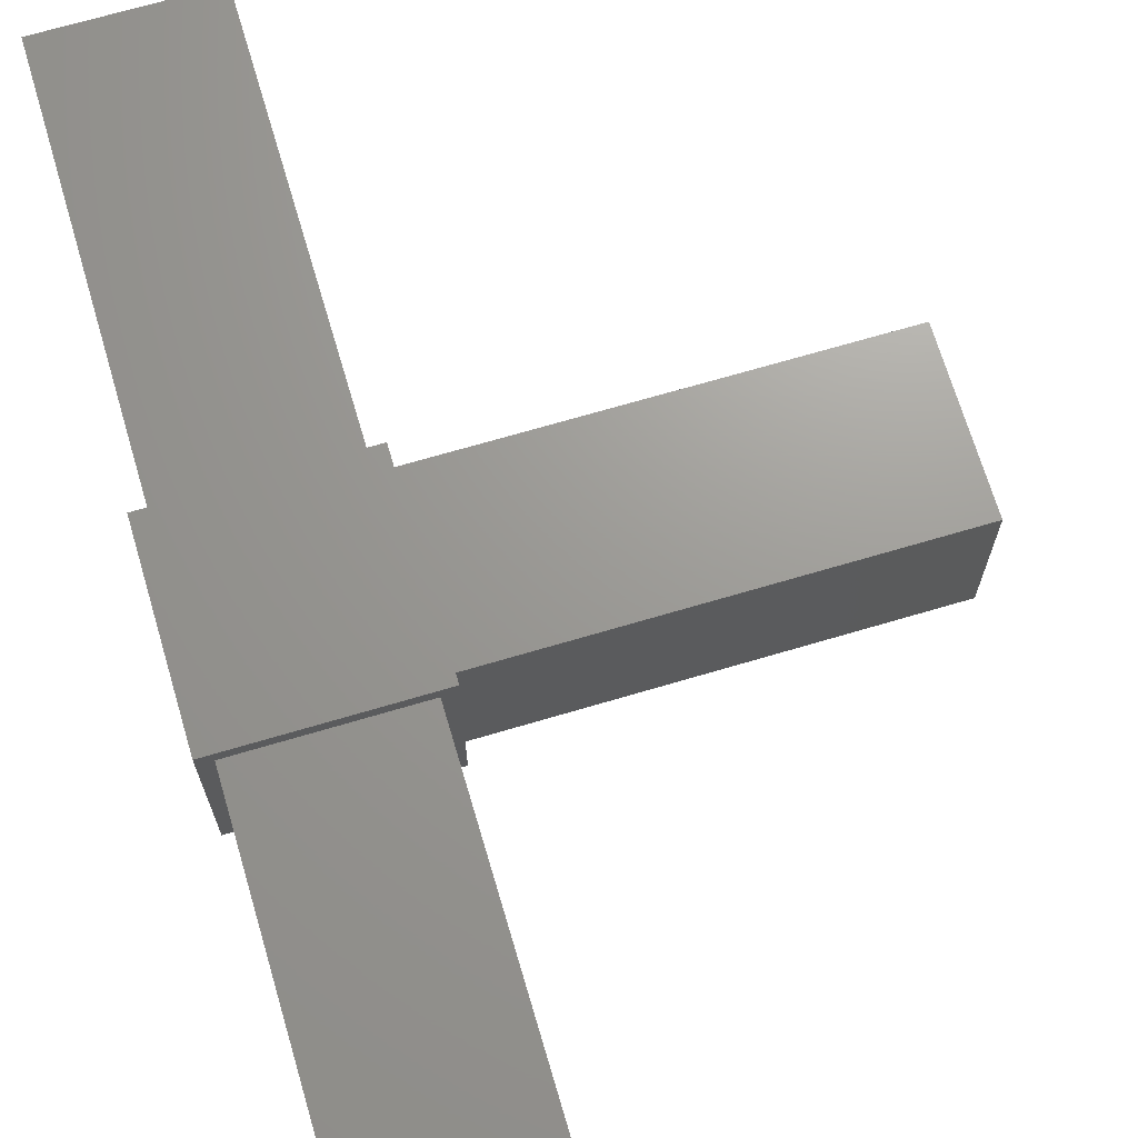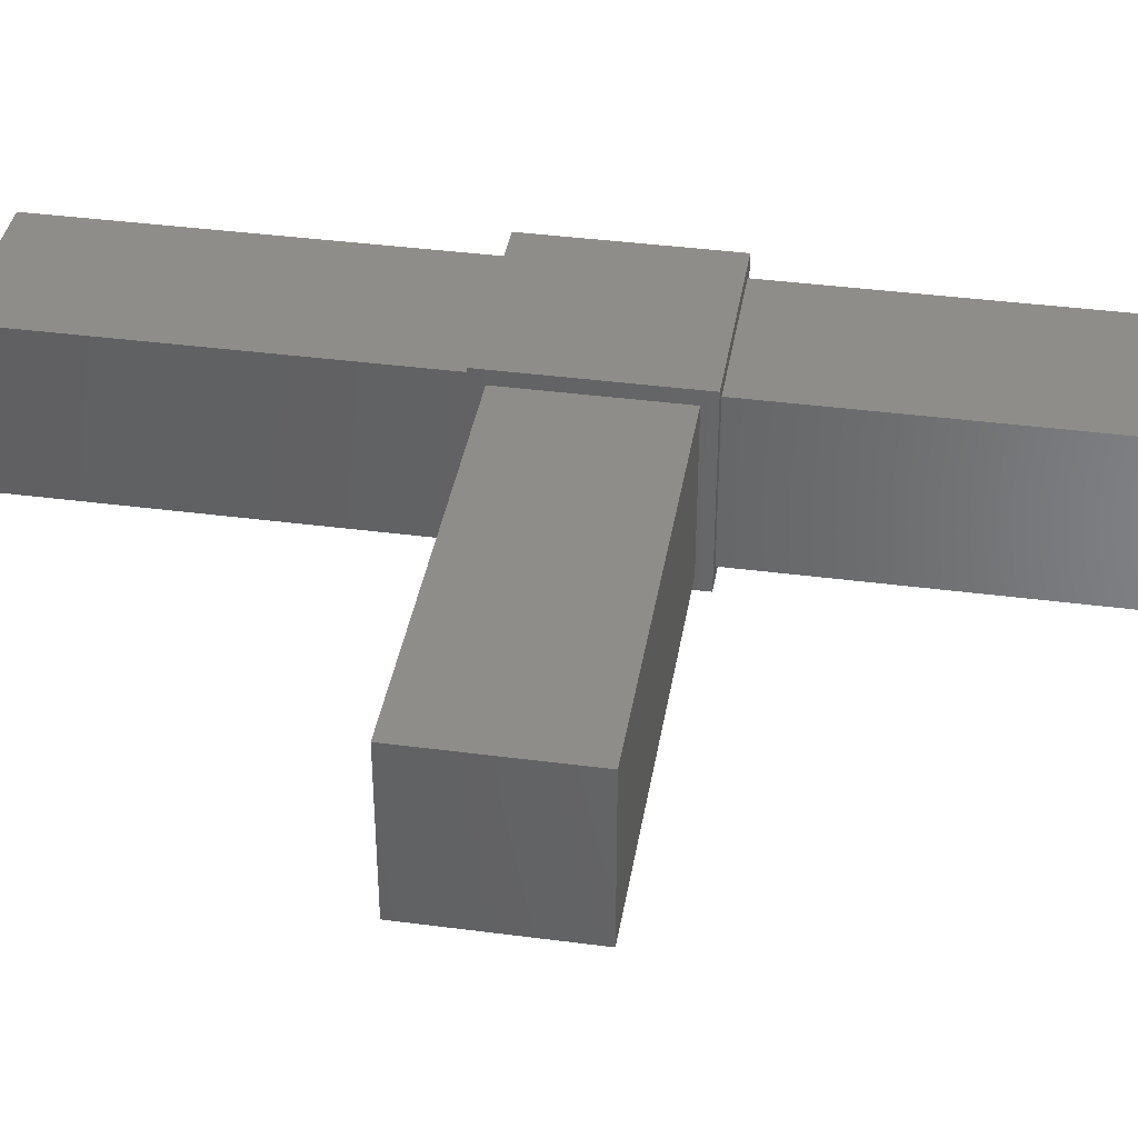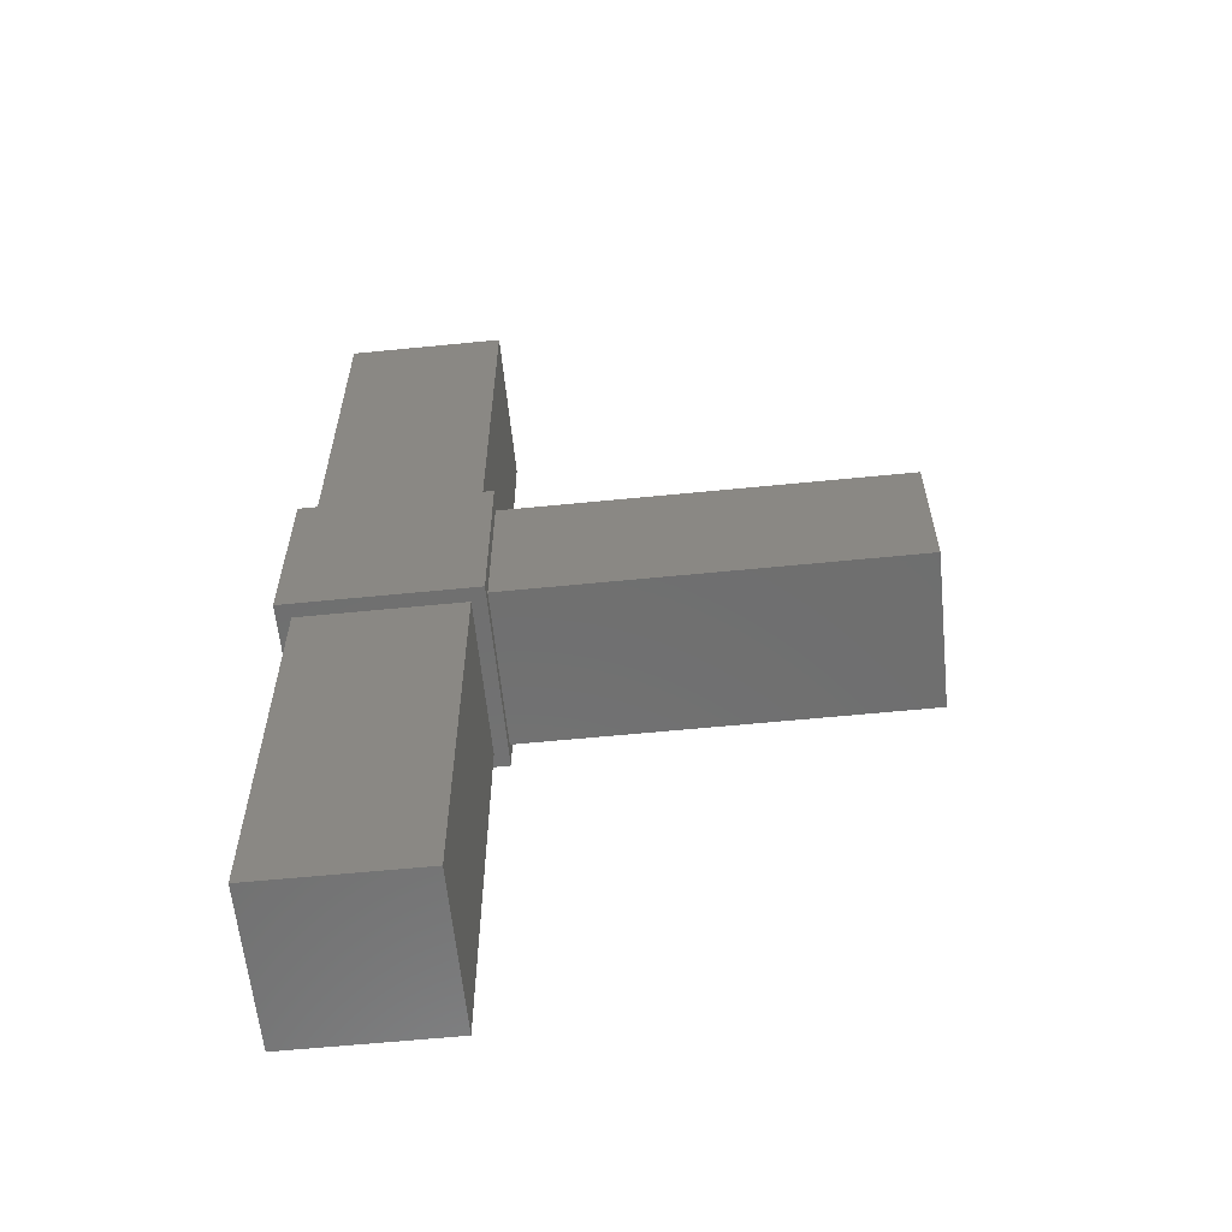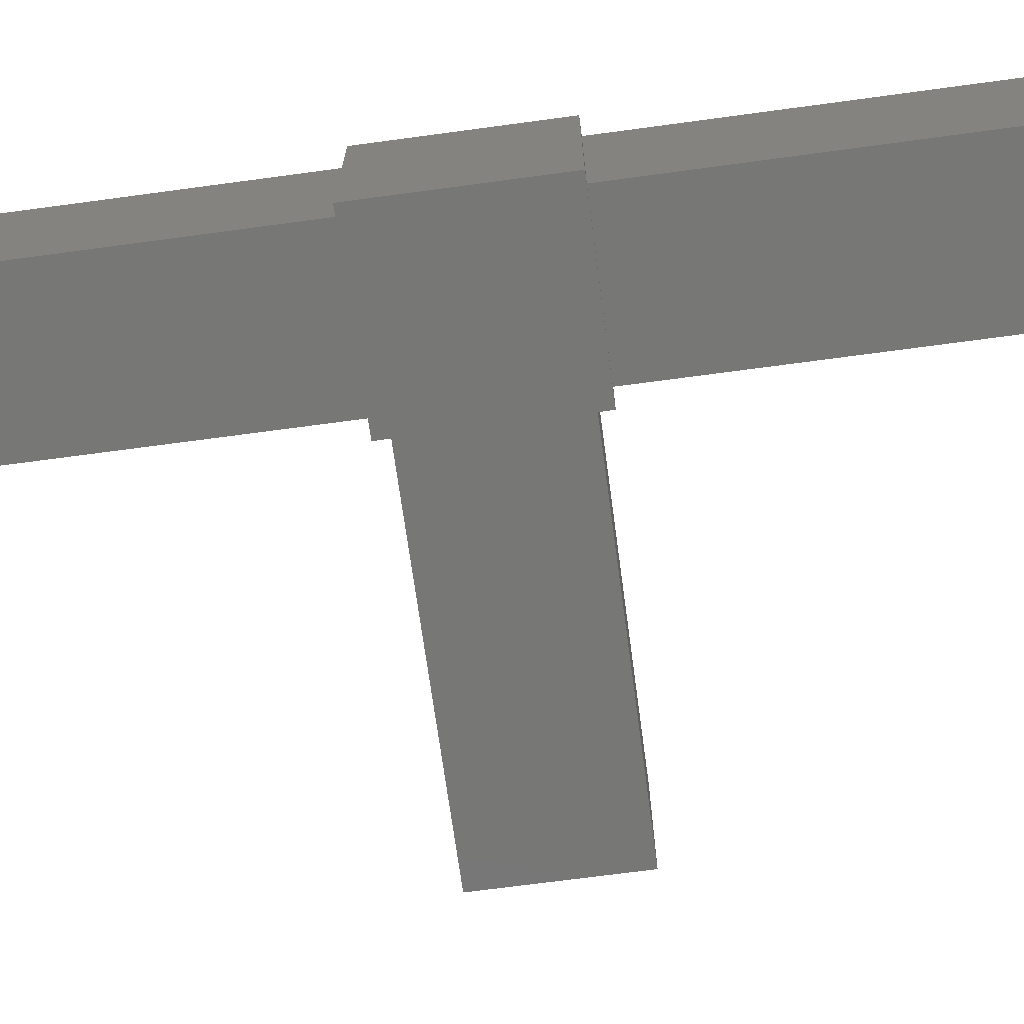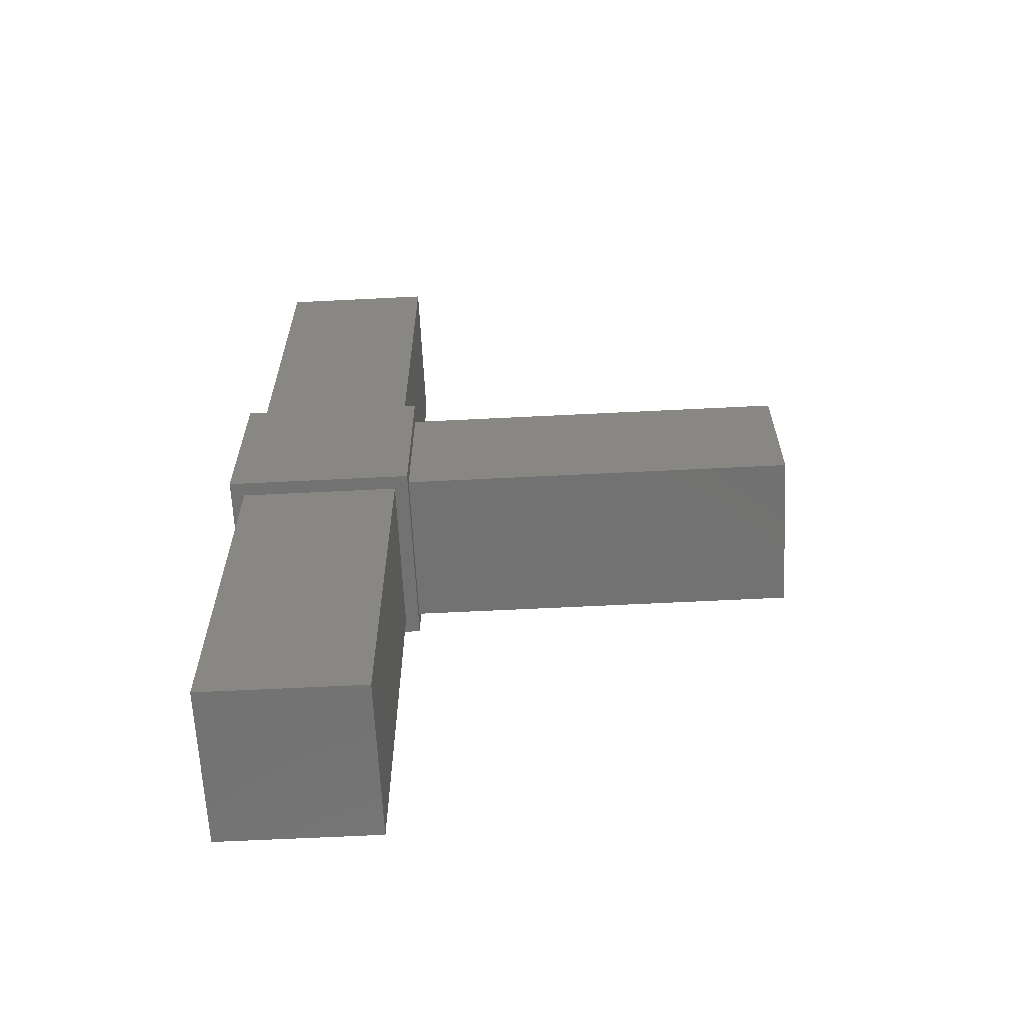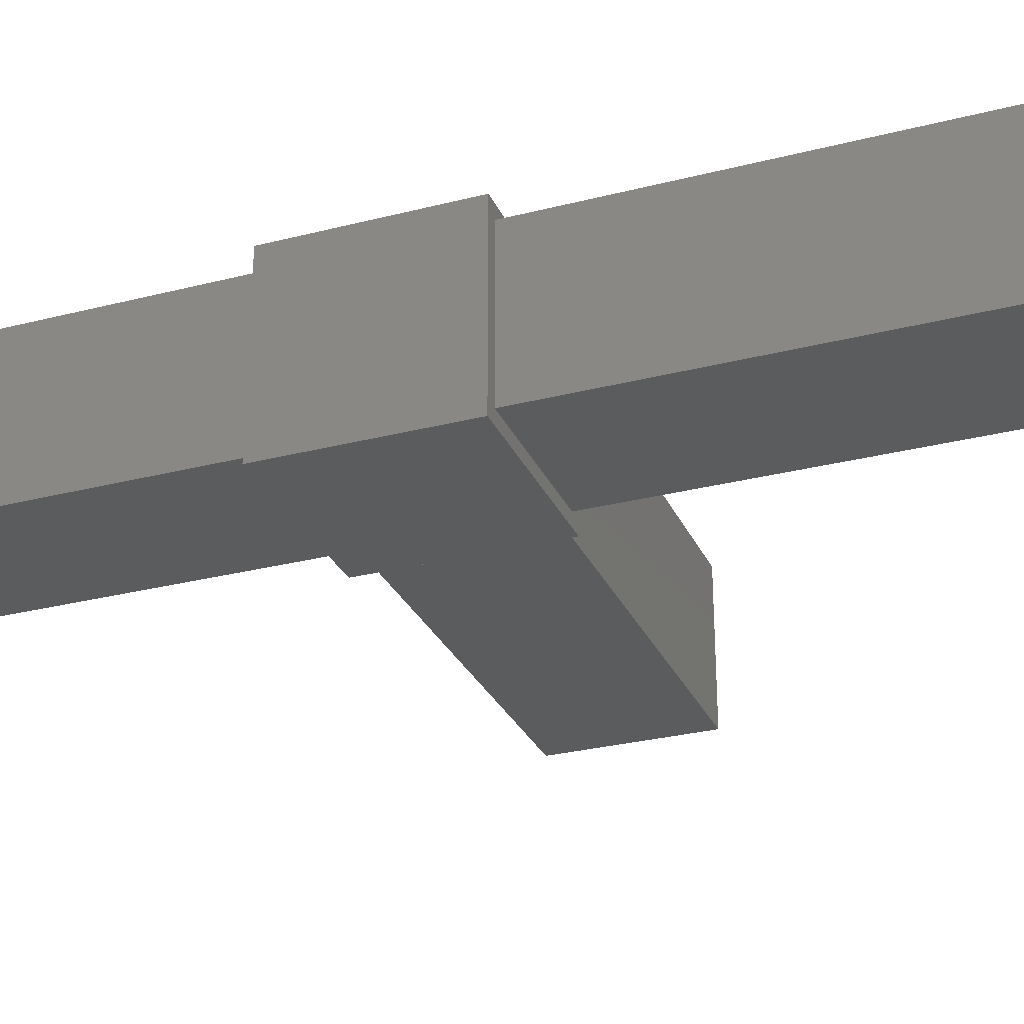
<metadata>
{"format":"stl","ext":"stl","renderer":"f3d","projection":"perspective","resolution":1024,"background":"white","views":[{"elev":69.4,"azim":-16.5,"up":"+Z"},{"elev":38.7,"azim":99.4,"up":"+Z"},{"elev":-60.6,"azim":5.8,"up":"+Y"},{"elev":-69.7,"azim":-82.3,"up":"+Z"},{"elev":-63.8,"azim":2.9,"up":"+Y"},{"elev":-28.9,"azim":-69.1,"up":"+Z"}]}
</metadata>
<code>
# stl→obj: 32 verts, 60 faces
v 0 -11.75 -11.75
v 1.75 -11.75 -10
v 0 -11.75 11.75
v 1.75 -11.75 10
v 23.5 -11.75 11.75
v 21.75 -11.75 10
v 23.5 -11.75 -11.75
v 21.75 -11.75 -10
v 1.75 -61.75 10
v 21.75 -61.75 10
v 21.75 -61.75 -10
v 1.75 -61.75 -10
v 0 11.75 11.75
v 1.75 11.75 10
v 0 11.75 -11.75
v 1.75 11.75 -10
v 23.5 11.75 -11.75
v 21.75 11.75 -10
v 23.5 11.75 11.75
v 21.75 11.75 10
v 1.75 61.75 10
v 21.75 61.75 10
v 1.75 61.75 -10
v 21.75 61.75 -10
v 23.5 10 -10
v 23.5 -10 -10
v 23.5 -10 10
v 23.5 10 10
v 73.5 10 10
v 73.5 -10 10
v 73.5 10 -10
v 73.5 -10 -10
f 1 2 3
f 3 2 4
f 3 4 5
f 5 4 6
f 5 6 7
f 7 6 8
f 7 8 1
f 1 8 2
f 9 10 4
f 4 10 6
f 10 11 6
f 6 11 8
f 2 8 12
f 12 8 11
f 12 9 2
f 2 9 4
f 12 11 9
f 9 11 10
f 13 14 15
f 15 14 16
f 15 16 17
f 17 16 18
f 17 18 19
f 19 18 20
f 19 20 13
f 13 20 14
f 21 14 22
f 22 14 20
f 16 14 23
f 23 14 21
f 16 23 18
f 18 23 24
f 20 18 22
f 22 18 24
f 24 23 22
f 22 23 21
f 17 25 7
f 7 25 26
f 7 26 5
f 5 26 27
f 5 27 19
f 19 27 28
f 19 28 17
f 17 28 25
f 28 27 29
f 29 27 30
f 25 28 31
f 31 28 29
f 26 25 32
f 32 25 31
f 27 26 30
f 30 26 32
f 32 31 30
f 30 31 29
f 15 1 13
f 13 1 3
f 13 3 19
f 19 3 5
f 1 15 7
f 7 15 17

</code>
